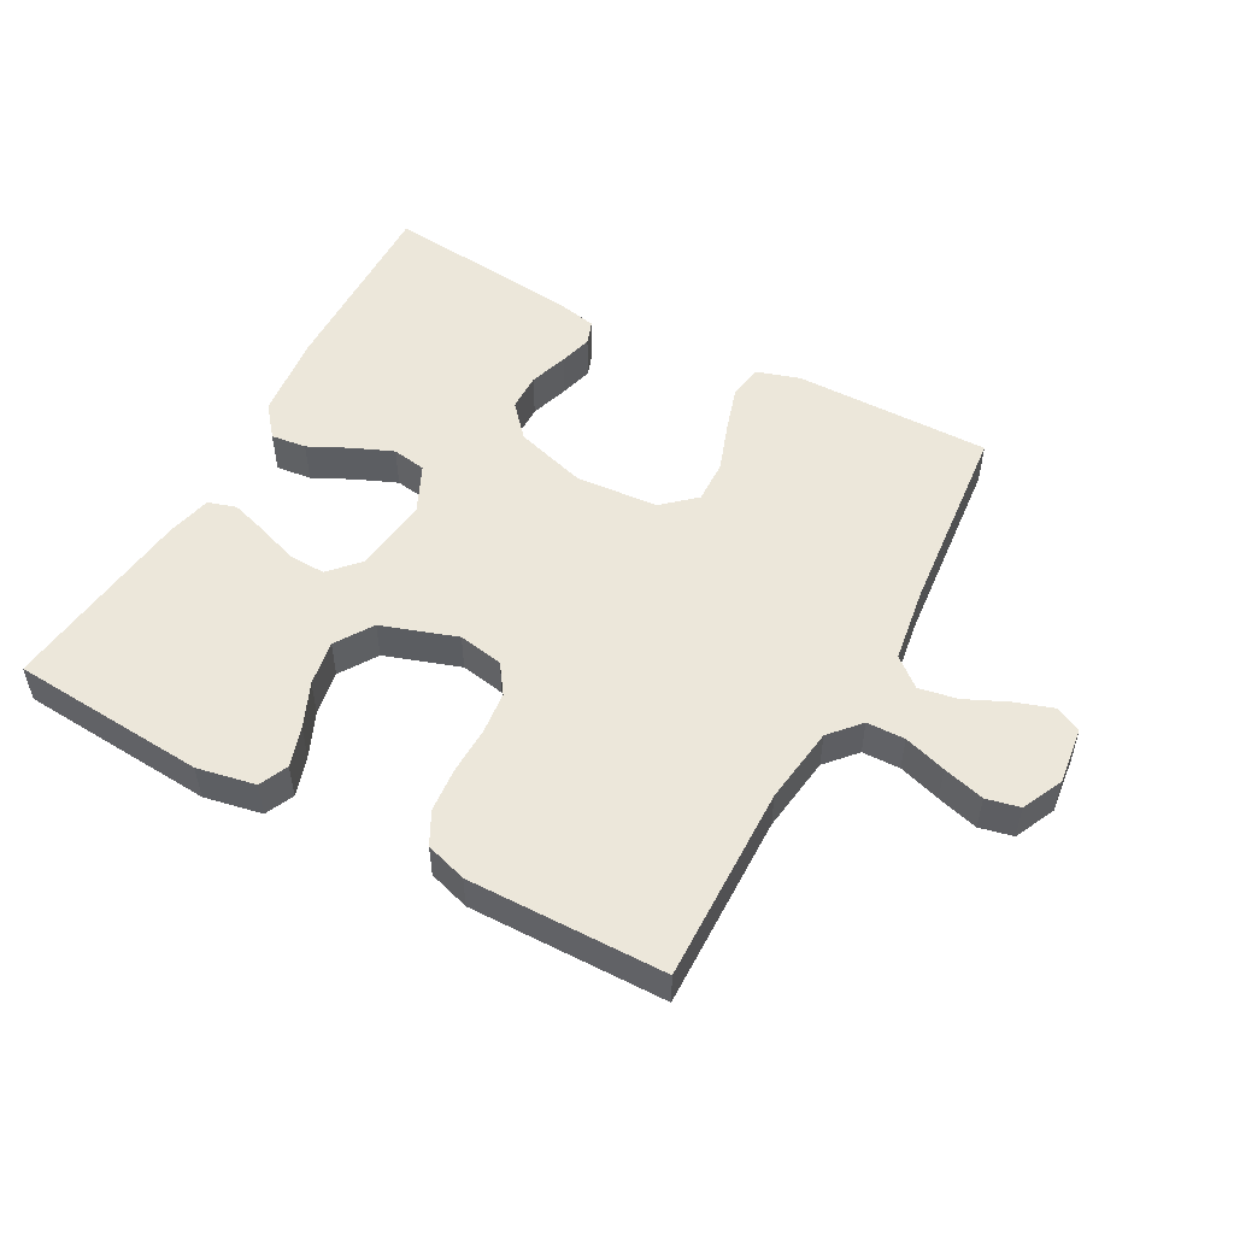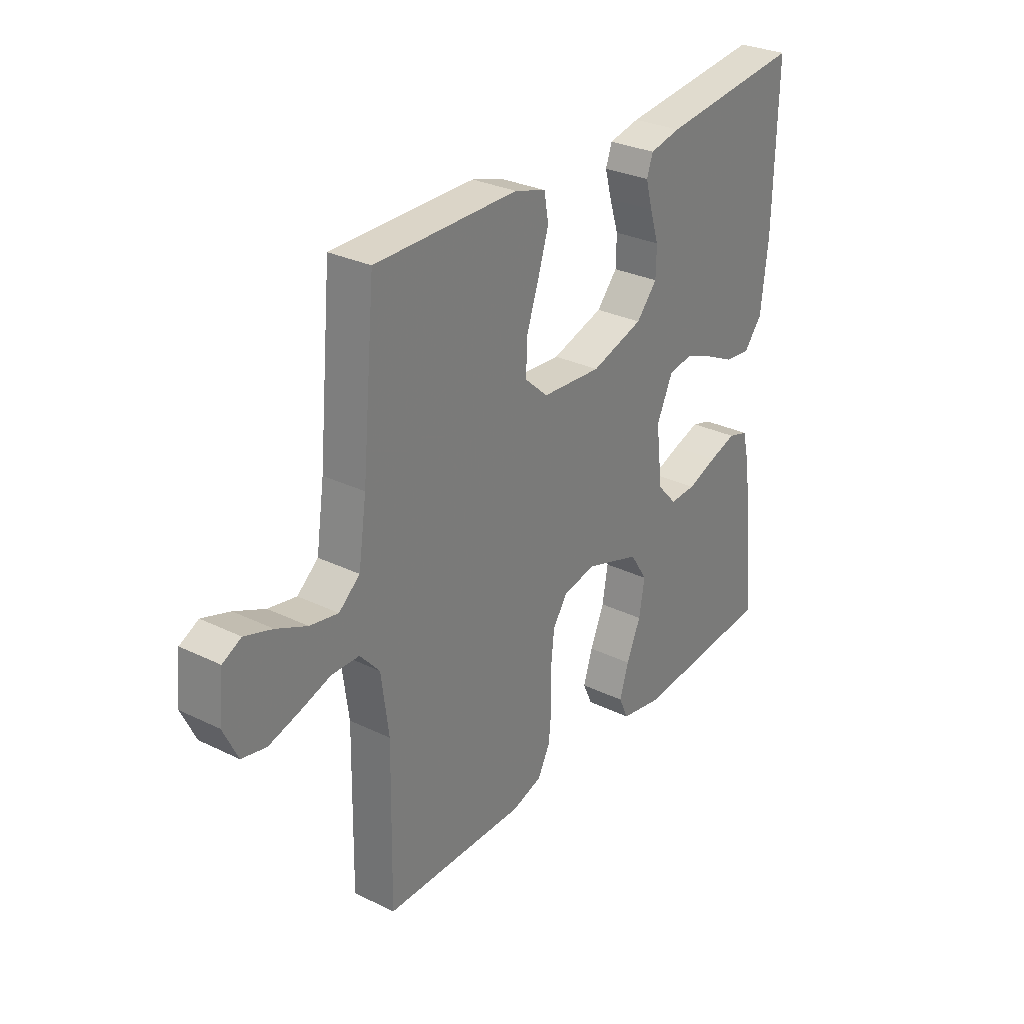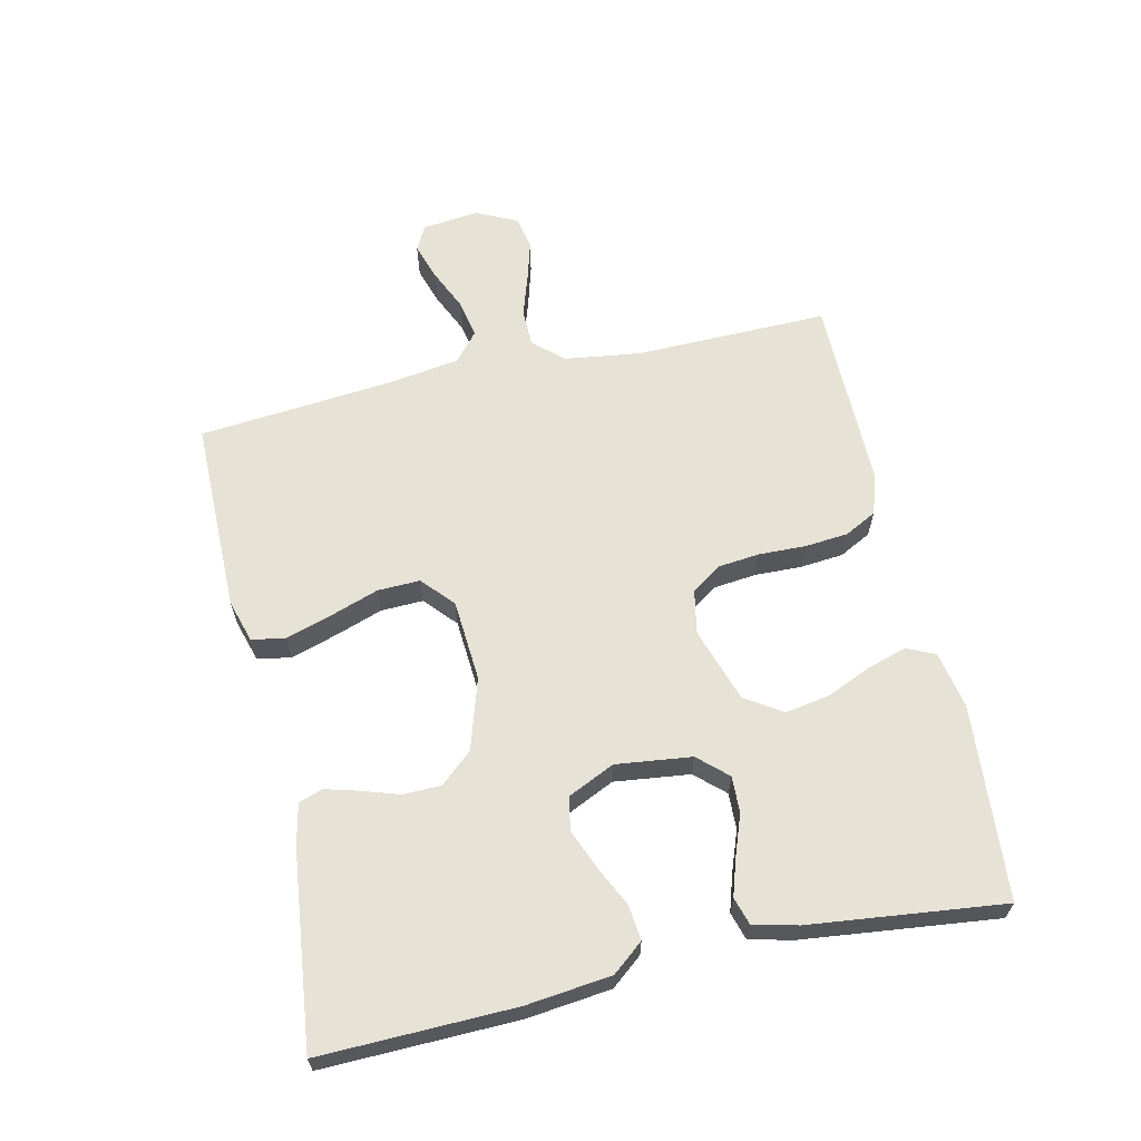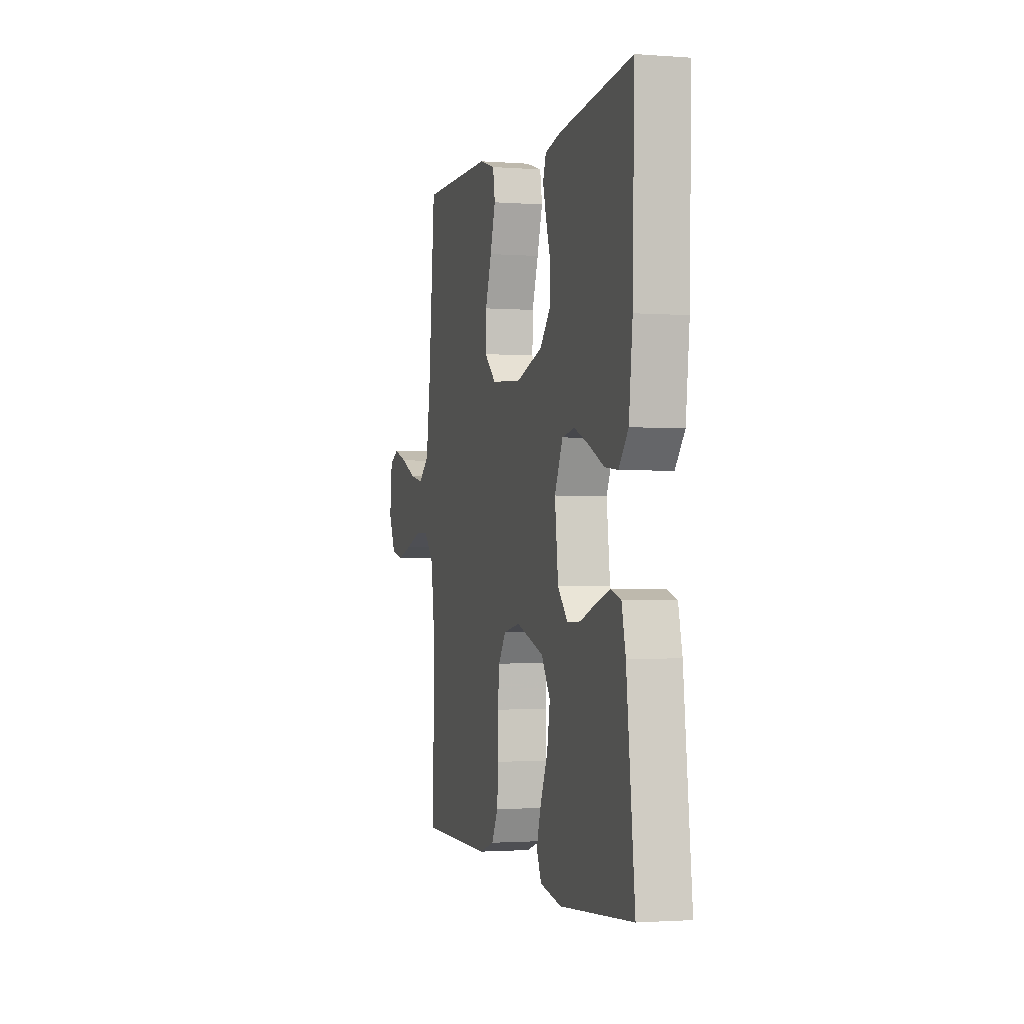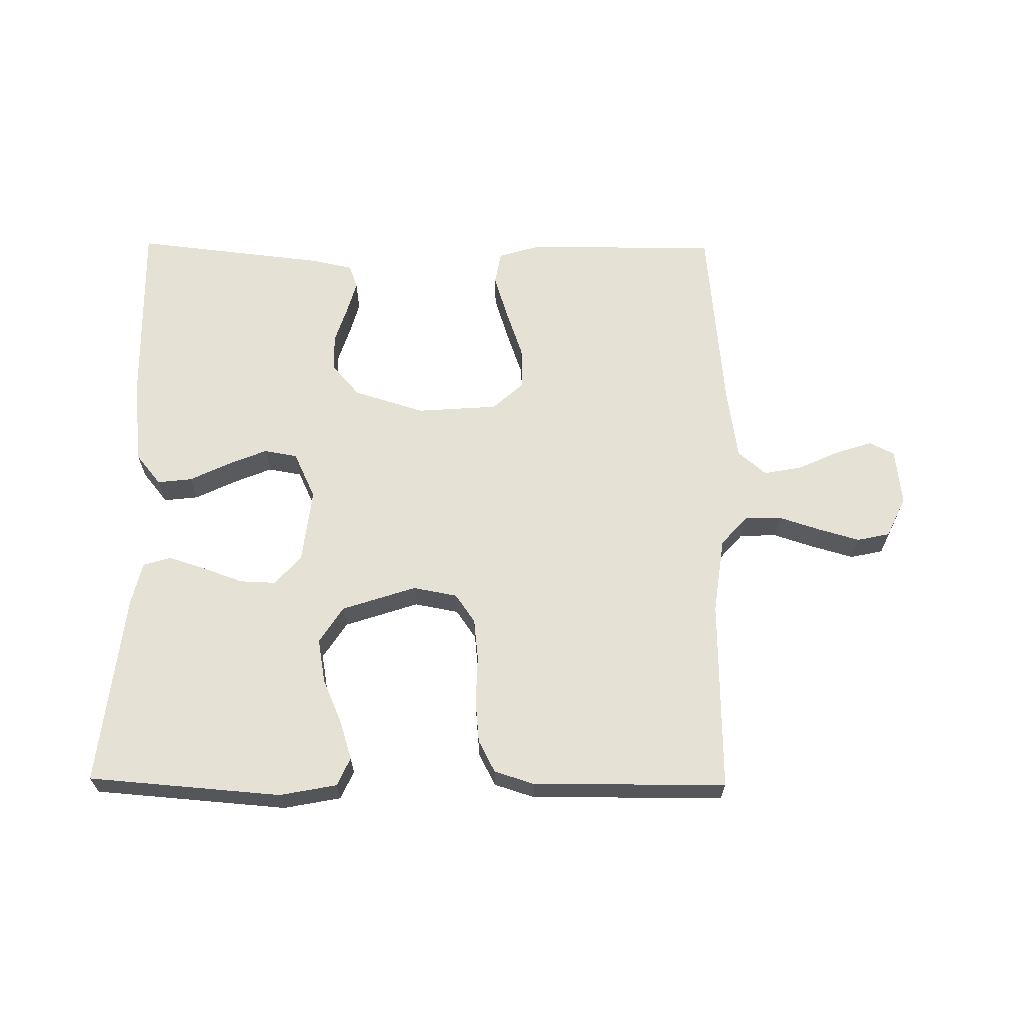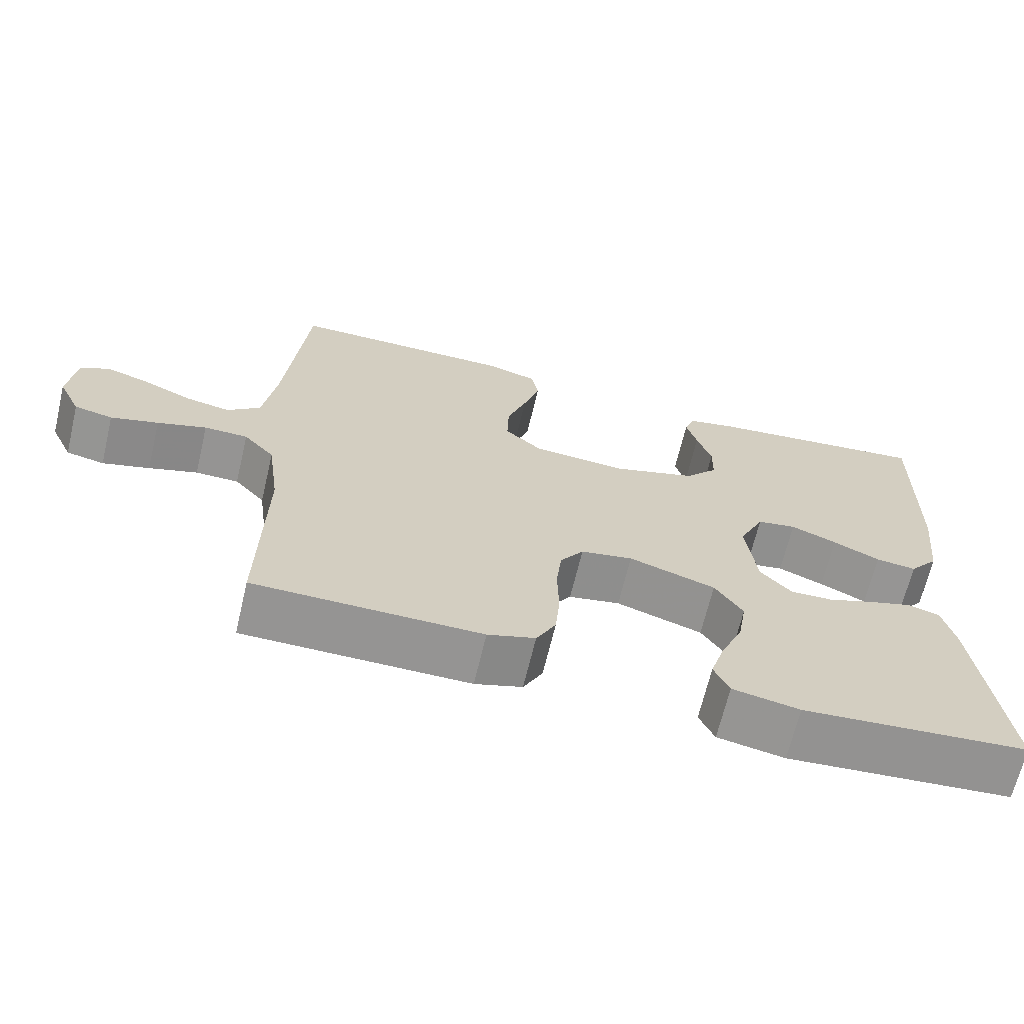
<metadata>
{"format":"obj","ext":"obj","renderer":"f3d","projection":"perspective","resolution":1024,"background":"white","views":[{"elev":52.0,"azim":-151.7,"up":"+Y"},{"elev":29.6,"azim":-54.4,"up":"+Z"},{"elev":63.4,"azim":77.4,"up":"+Y"},{"elev":-1.6,"azim":74.6,"up":"+Z"},{"elev":64.6,"azim":-179.4,"up":"+Y"},{"elev":-67.1,"azim":-13.4,"up":"+Z"}]}
</metadata>
<code>
v 0.5 0.07 0.5
v 0.493 0.07 0.2
v 0.478 0.07 0.069
v 0.439 0.07 0.021
v 0.385 0.07 0.027
v 0.323 0.07 0.057
v 0.262 0.07 0.082
v 0.21 0.07 0.073
v 0.176 0.07 0
v 0.19 0.07 -0.117
v 0.231 0.07 -0.162
v 0.287 0.07 -0.16
v 0.35 0.07 -0.137
v 0.407 0.07 -0.119
v 0.45 0.07 -0.132
v 0.466 0.07 -0.2
v 0.5 0.07 -0.5
v 0.2 0.07 -0.524
v 0.111 0.07 -0.507
v 0.091 0.07 -0.463
v 0.11 0.07 -0.402
v 0.14 0.07 -0.333
v 0.152 0.07 -0.264
v 0.115 0.07 -0.207
v 0 0.07 -0.169
v -0.069 0.07 -0.182
v -0.1 0.07 -0.227
v -0.107 0.07 -0.292
v -0.105 0.07 -0.365
v -0.111 0.07 -0.432
v -0.137 0.07 -0.482
v -0.2 0.07 -0.502
v -0.5 0.07 -0.5
v -0.495 0.07 -0.2
v -0.511 0.07 -0.082
v -0.552 0.07 -0.036
v -0.61 0.07 -0.035
v -0.675 0.07 -0.056
v -0.738 0.07 -0.074
v -0.789 0.07 -0.063
v -0.819 0.07 0
v -0.809 0.07 0.088
v -0.77 0.07 0.108
v -0.712 0.07 0.089
v -0.648 0.07 0.06
v -0.589 0.07 0.049
v -0.545 0.07 0.086
v -0.528 0.07 0.2
v -0.5 0.07 0.5
v -0.2 0.07 0.5
v -0.134 0.07 0.48
v -0.125 0.07 0.428
v -0.147 0.07 0.357
v -0.173 0.07 0.282
v -0.175 0.07 0.216
v -0.126 0.07 0.172
v 0 0.07 0.163
v 0.11 0.07 0.197
v 0.154 0.07 0.247
v 0.155 0.07 0.305
v 0.136 0.07 0.364
v 0.122 0.07 0.415
v 0.135 0.07 0.452
v 0.2 0.07 0.466
v 0.5 0 0.5
v 0.493 0 0.2
v 0.478 0 0.069
v 0.439 0 0.021
v 0.385 0 0.027
v 0.323 0 0.057
v 0.262 0 0.082
v 0.21 0 0.073
v 0.176 0 0
v 0.19 0 -0.117
v 0.231 0 -0.162
v 0.287 0 -0.16
v 0.35 0 -0.137
v 0.407 0 -0.119
v 0.45 0 -0.132
v 0.466 0 -0.2
v 0.5 0 -0.5
v 0.2 0 -0.524
v 0.111 0 -0.507
v 0.091 0 -0.463
v 0.11 0 -0.402
v 0.14 0 -0.333
v 0.152 0 -0.264
v 0.115 0 -0.207
v 0 0 -0.169
v -0.069 0 -0.182
v -0.1 0 -0.227
v -0.107 0 -0.292
v -0.105 0 -0.365
v -0.111 0 -0.432
v -0.137 0 -0.482
v -0.2 0 -0.502
v -0.5 0 -0.5
v -0.495 0 -0.2
v -0.511 0 -0.082
v -0.552 0 -0.036
v -0.61 0 -0.035
v -0.675 0 -0.056
v -0.738 0 -0.074
v -0.789 0 -0.063
v -0.819 0 0
v -0.809 0 0.088
v -0.77 0 0.108
v -0.712 0 0.089
v -0.648 0 0.06
v -0.589 0 0.049
v -0.545 0 0.086
v -0.528 0 0.2
v -0.5 0 0.5
v -0.2 0 0.5
v -0.134 0 0.48
v -0.125 0 0.428
v -0.147 0 0.357
v -0.173 0 0.282
v -0.175 0 0.216
v -0.126 0 0.172
v 0 0 0.163
v 0.11 0 0.197
v 0.154 0 0.247
v 0.155 0 0.305
v 0.136 0 0.364
v 0.122 0 0.415
v 0.135 0 0.452
v 0.2 0 0.466
f 4 5 6
f 3 4 6
f 2 3 6
f 1 2 6
f 64 1 6
f 63 64 6
f 62 63 6
f 61 62 6
f 60 61 6
f 59 60 6 7
f 58 59 7 8
f 57 58 8 9
f 56 57 9 10
f 55 56 10 11
f 52 53 54
f 51 52 54
f 50 51 54
f 49 50 54
f 48 49 54
f 47 48 54 55
f 46 47 55 11
f 43 44 45
f 42 43 45
f 41 42 45
f 40 41 45
f 39 40 45
f 38 39 45
f 37 38 45
f 36 37 45 46
f 35 36 46 11
f 32 33 34
f 31 32 34
f 30 31 34
f 29 30 34
f 28 29 34
f 27 28 34 35
f 26 27 35
f 25 26 35
f 20 21 22
f 19 20 22
f 18 19 22
f 17 18 22
f 16 17 22
f 15 16 22
f 14 15 22
f 13 14 22
f 12 13 22
f 11 12 22 23
f 25 35 11
f 24 25 11
f 11 23 24
f 70 69 68
f 70 68 67
f 70 67 66
f 70 66 65
f 70 65 128
f 70 128 127
f 70 127 126
f 70 126 125
f 70 125 124
f 71 70 124 123
f 72 71 123 122
f 73 72 122 121
f 74 73 121 120
f 75 74 120 119
f 118 117 116
f 118 116 115
f 118 115 114
f 118 114 113
f 118 113 112
f 119 118 112 111
f 75 119 111 110
f 109 108 107
f 109 107 106
f 109 106 105
f 109 105 104
f 109 104 103
f 109 103 102
f 109 102 101
f 110 109 101 100
f 75 110 100 99
f 98 97 96
f 98 96 95
f 98 95 94
f 98 94 93
f 98 93 92
f 99 98 92 91
f 99 91 90
f 99 90 89
f 86 85 84
f 86 84 83
f 86 83 82
f 86 82 81
f 86 81 80
f 86 80 79
f 86 79 78
f 86 78 77
f 86 77 76
f 87 86 76 75
f 75 99 89
f 75 89 88
f 88 87 75
f 1 65 66 2
f 2 66 67 3
f 3 67 68 4
f 4 68 69 5
f 5 69 70 6
f 6 70 71 7
f 7 71 72 8
f 8 72 73 9
f 9 73 74 10
f 10 74 75 11
f 11 75 76 12
f 12 76 77 13
f 13 77 78 14
f 14 78 79 15
f 15 79 80 16
f 16 80 81 17
f 17 81 82 18
f 18 82 83 19
f 19 83 84 20
f 20 84 85 21
f 21 85 86 22
f 22 86 87 23
f 23 87 88 24
f 24 88 89 25
f 25 89 90 26
f 26 90 91 27
f 27 91 92 28
f 28 92 93 29
f 29 93 94 30
f 30 94 95 31
f 31 95 96 32
f 32 96 97 33
f 33 97 98 34
f 34 98 99 35
f 35 99 100 36
f 36 100 101 37
f 37 101 102 38
f 38 102 103 39
f 39 103 104 40
f 40 104 105 41
f 41 105 106 42
f 42 106 107 43
f 43 107 108 44
f 44 108 109 45
f 45 109 110 46
f 46 110 111 47
f 47 111 112 48
f 48 112 113 49
f 49 113 114 50
f 50 114 115 51
f 51 115 116 52
f 52 116 117 53
f 53 117 118 54
f 54 118 119 55
f 55 119 120 56
f 56 120 121 57
f 57 121 122 58
f 58 122 123 59
f 59 123 124 60
f 60 124 125 61
f 61 125 126 62
f 62 126 127 63
f 63 127 128 64
f 64 128 65 1

</code>
